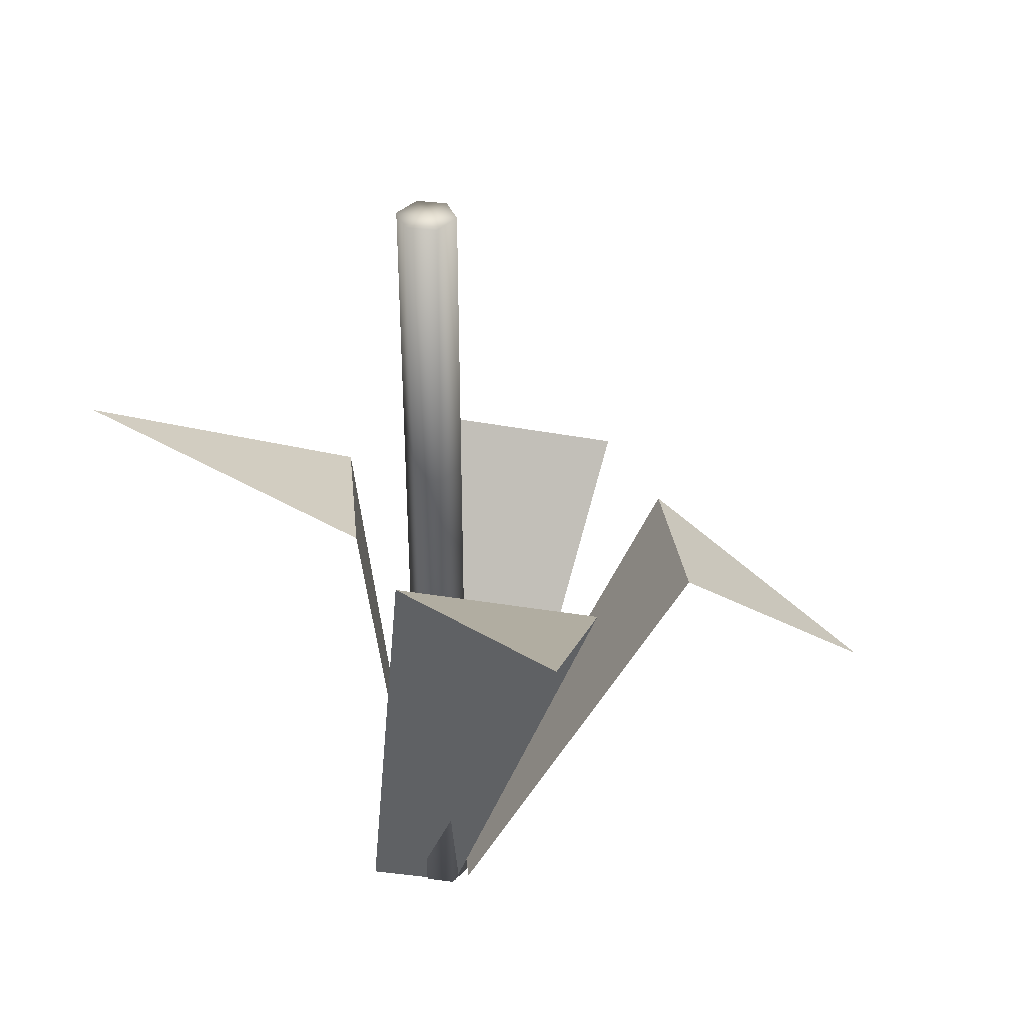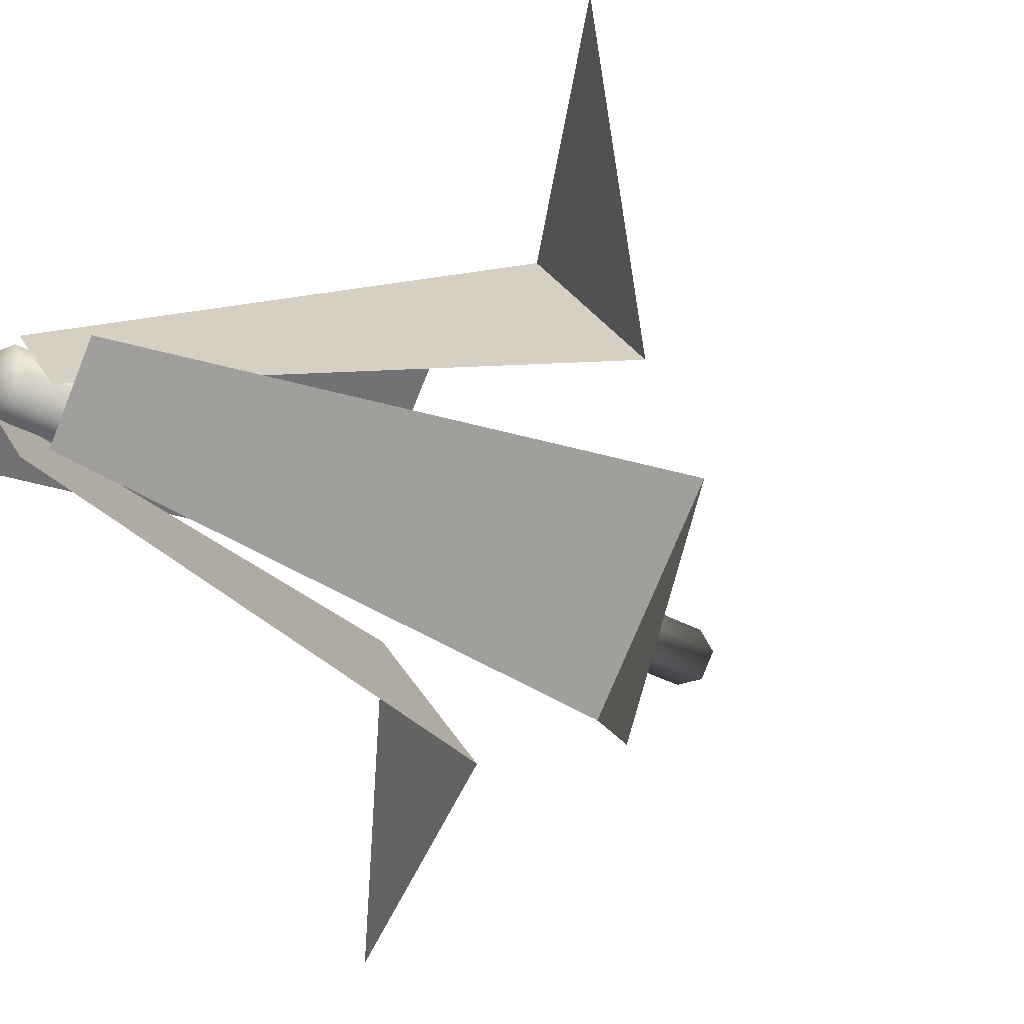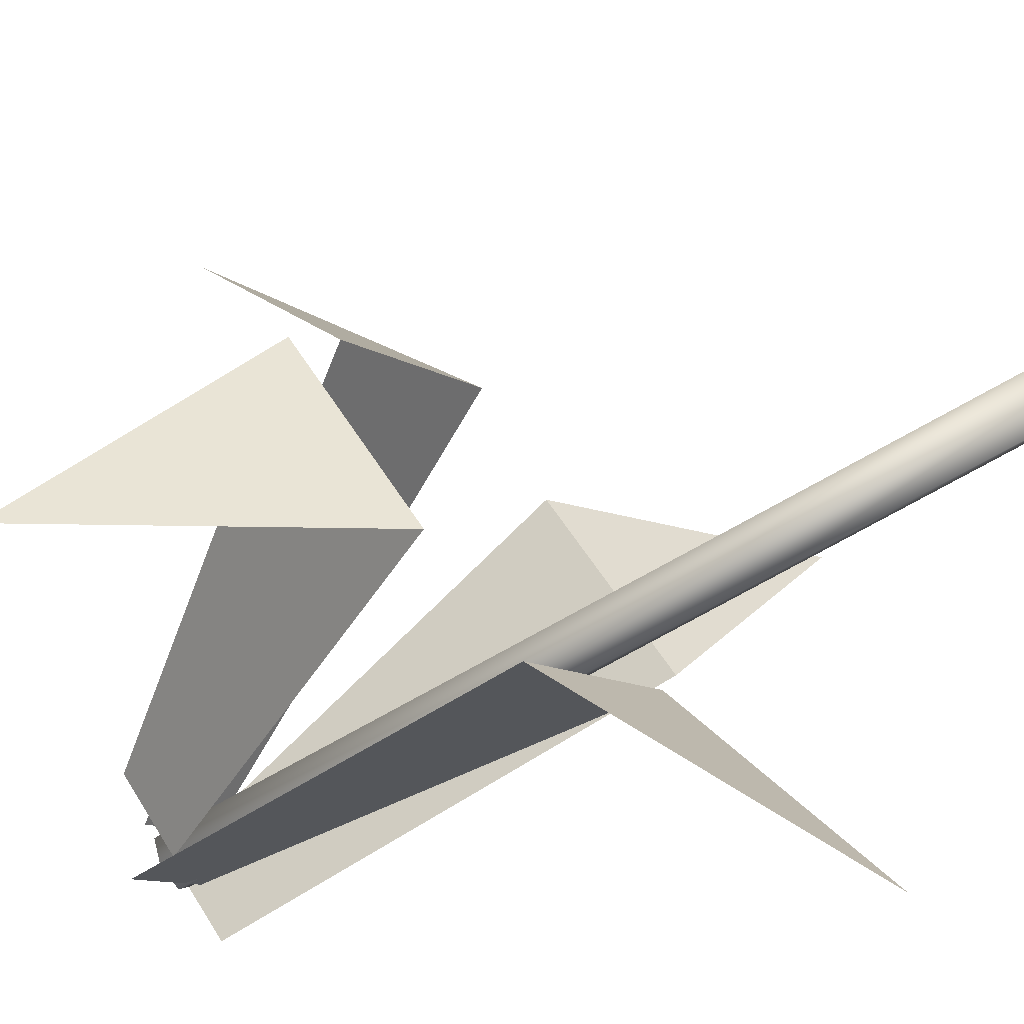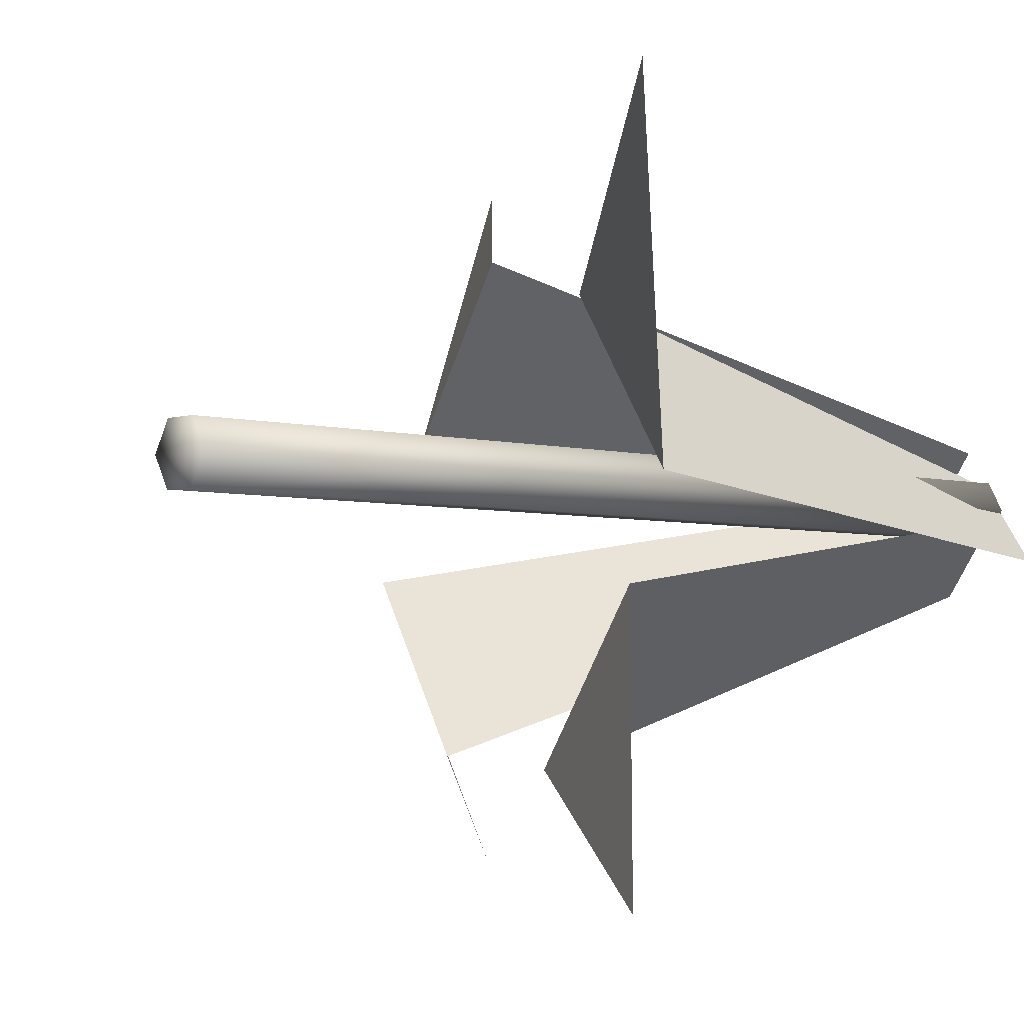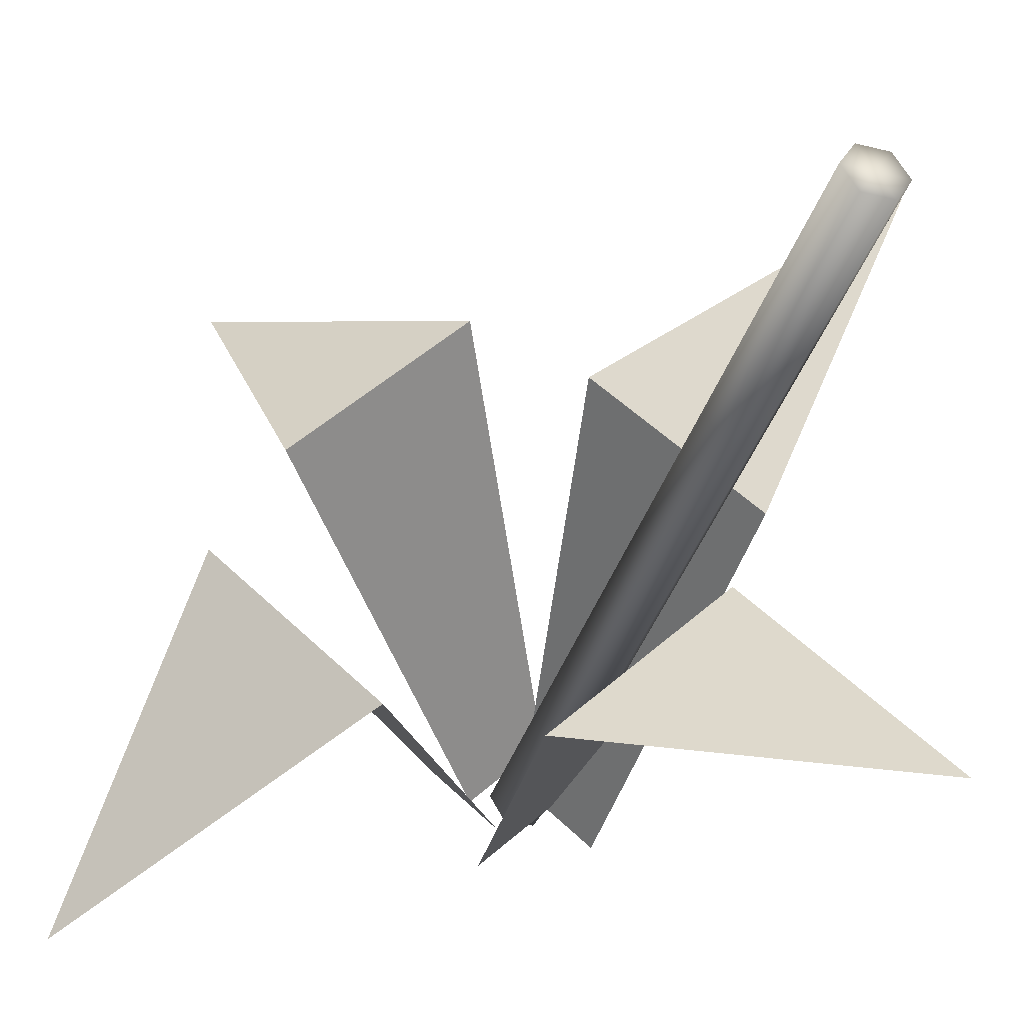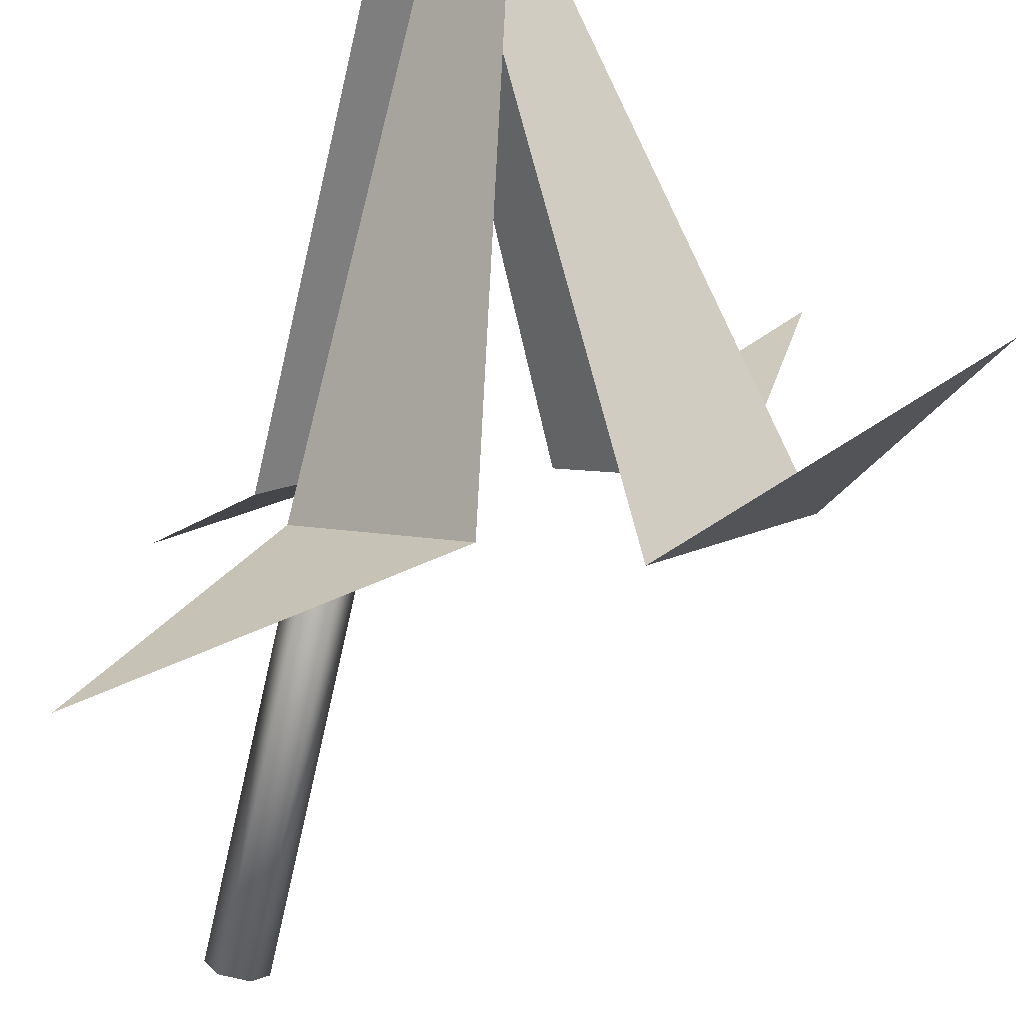
<metadata>
{"format":"obj","ext":"obj","renderer":"f3d","projection":"perspective","resolution":1024,"background":"white","views":[{"elev":38.0,"azim":-50.6,"up":"+Y"},{"elev":-20.8,"azim":39.4,"up":"+Z"},{"elev":-65.8,"azim":121.0,"up":"+Z"},{"elev":-4.0,"azim":-132.6,"up":"+Z"},{"elev":-38.8,"azim":162.8,"up":"+Z"},{"elev":-79.9,"azim":-12.8,"up":"+Z"}]}
</metadata>
<code>
v -0.4593 9.315 -0.01643
v -0.228 13.95 -0.4157
v -0.228 9.315 -0.4157
v -0.4593 13.95 -0.01642
v -0.2294 9.315 0.3834
v -0.2294 13.95 0.3834
v 0.2319 9.315 0.3841
v 0.2319 13.95 0.3842
v 0.4631 9.315 -0.01487
v 0.4631 13.95 -0.01486
v 0.2332 9.315 -0.4149
v 0.2332 13.95 -0.4149
v -0.4593 -0.09771 -0.01643
v -0.228 -0.09771 -0.4157
v 0.2332 -0.09771 -0.4149
v 0.4631 -0.09771 -0.01487
v 0.2319 -0.09771 0.3841
v -0.2294 -0.09771 0.3834
v 0.001965 13.95 -0.0157
v 0.001964 -0.09771 -0.01571
v -0.2308 0.3506 0.7846
v 5.19 5.948 0.854
v 0.8168 0.01562 -0.2579
v 2.833 6.702 3.2
v 1.454 0.02382 0.1961
v 3.875 6.585 -3.482
v 0.4617 0.3424 -0.9035
v 6.109 5.868 -1.008
v -1.079 0.1021 -0.7748
v 1.101 6.736 2.571
v -0.08659 -0.2164 0.3251
v -1.133 7.453 0.09724
v 0.6058 -0.2246 -1.21
v -0.5717 7.486 -1.29
v -0.4418 0.1103 -0.1671
v 1.785 6.733 -3.636
v 7.241 2.729 -5.288
v -2.653 9.524 -5.182
v -2.709 9.384 4.687
v 6.009 3.83 4.836
f 21 22 23
f 24 22 21
f 25 26 27
f 28 26 25
f 29 30 31
f 32 30 29
f 33 34 35
f 36 34 33
f 26 28 37
f 34 36 38
f 30 32 39
f 22 24 40
f 1 2 3
f 4 2 1
f 5 4 1
f 6 4 5
f 7 6 5
f 8 6 7
f 9 8 7
f 10 8 9
f 11 10 9
f 12 10 11
f 3 12 11
f 2 12 3
f 3 13 1
f 14 13 3
f 11 14 3
f 15 14 11
f 9 15 11
f 16 15 9
f 7 16 9
f 17 16 7
f 5 17 7
f 18 17 5
f 1 18 5
f 13 18 1
f 19 2 4
f 12 2 19
f 10 12 19
f 19 8 10
f 6 8 19
f 4 6 19
f 20 13 14
f 18 13 20
f 17 18 20
f 15 20 14
f 16 20 15
f 16 17 20

</code>
